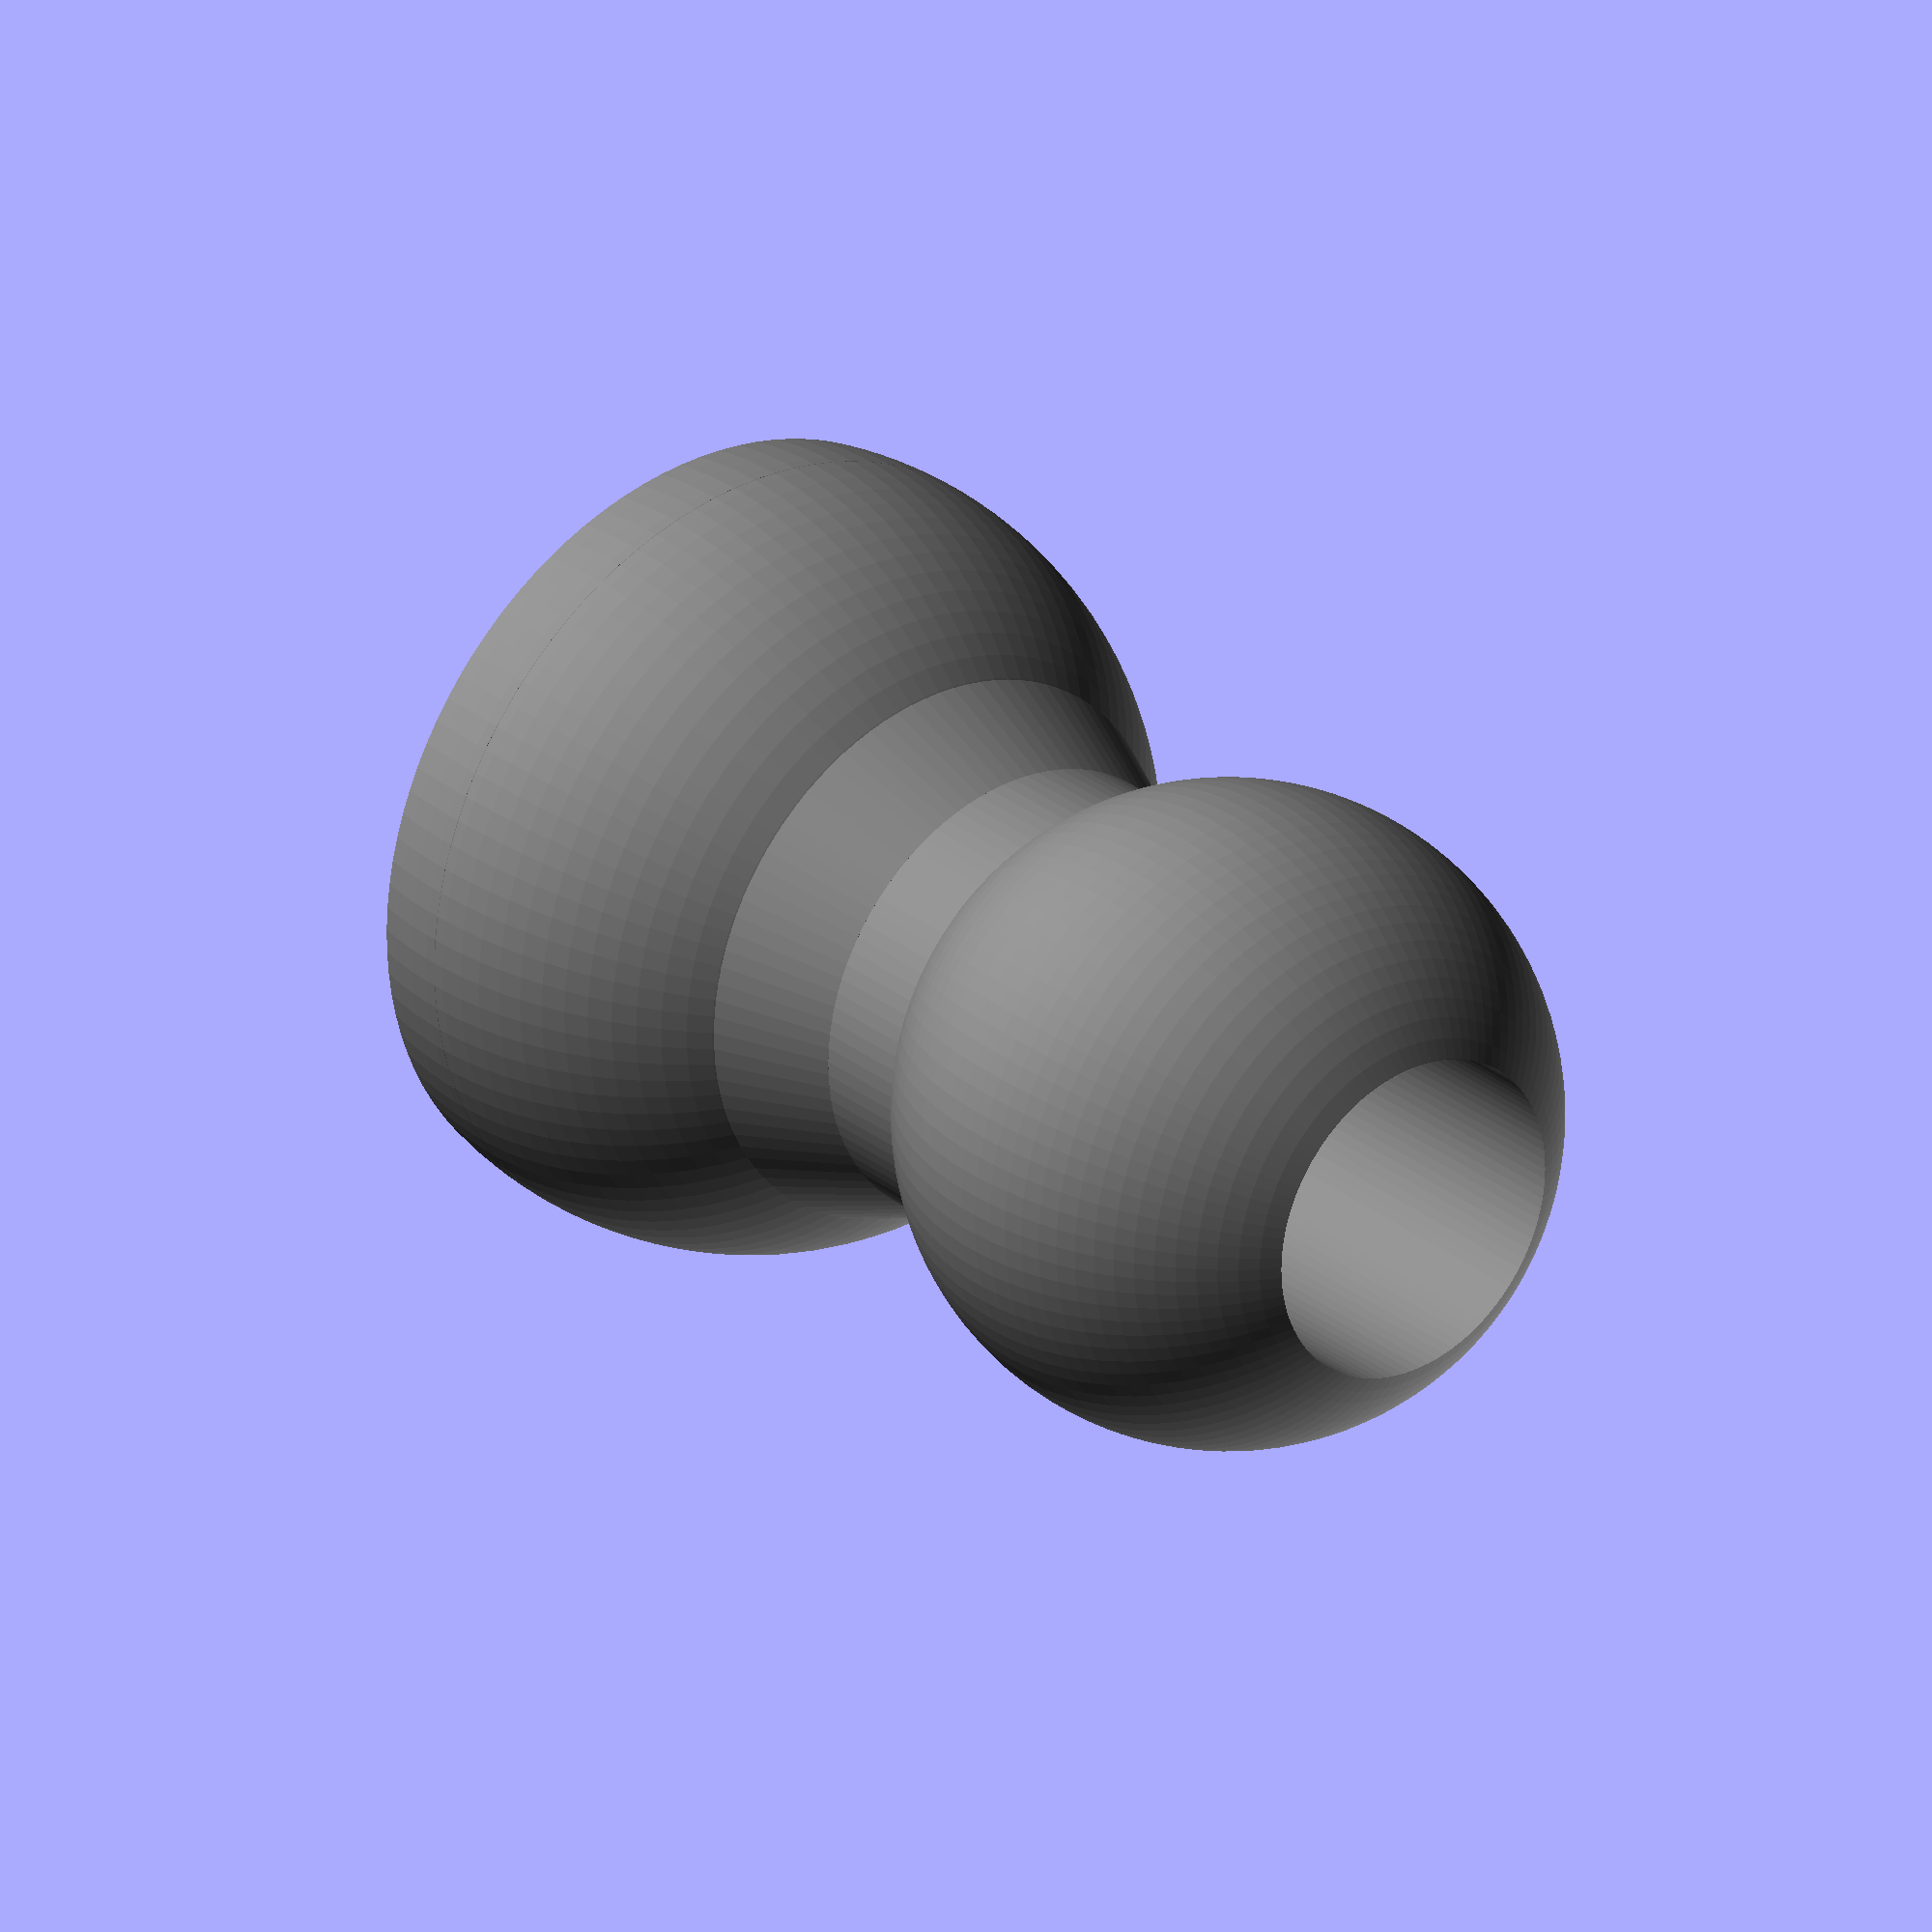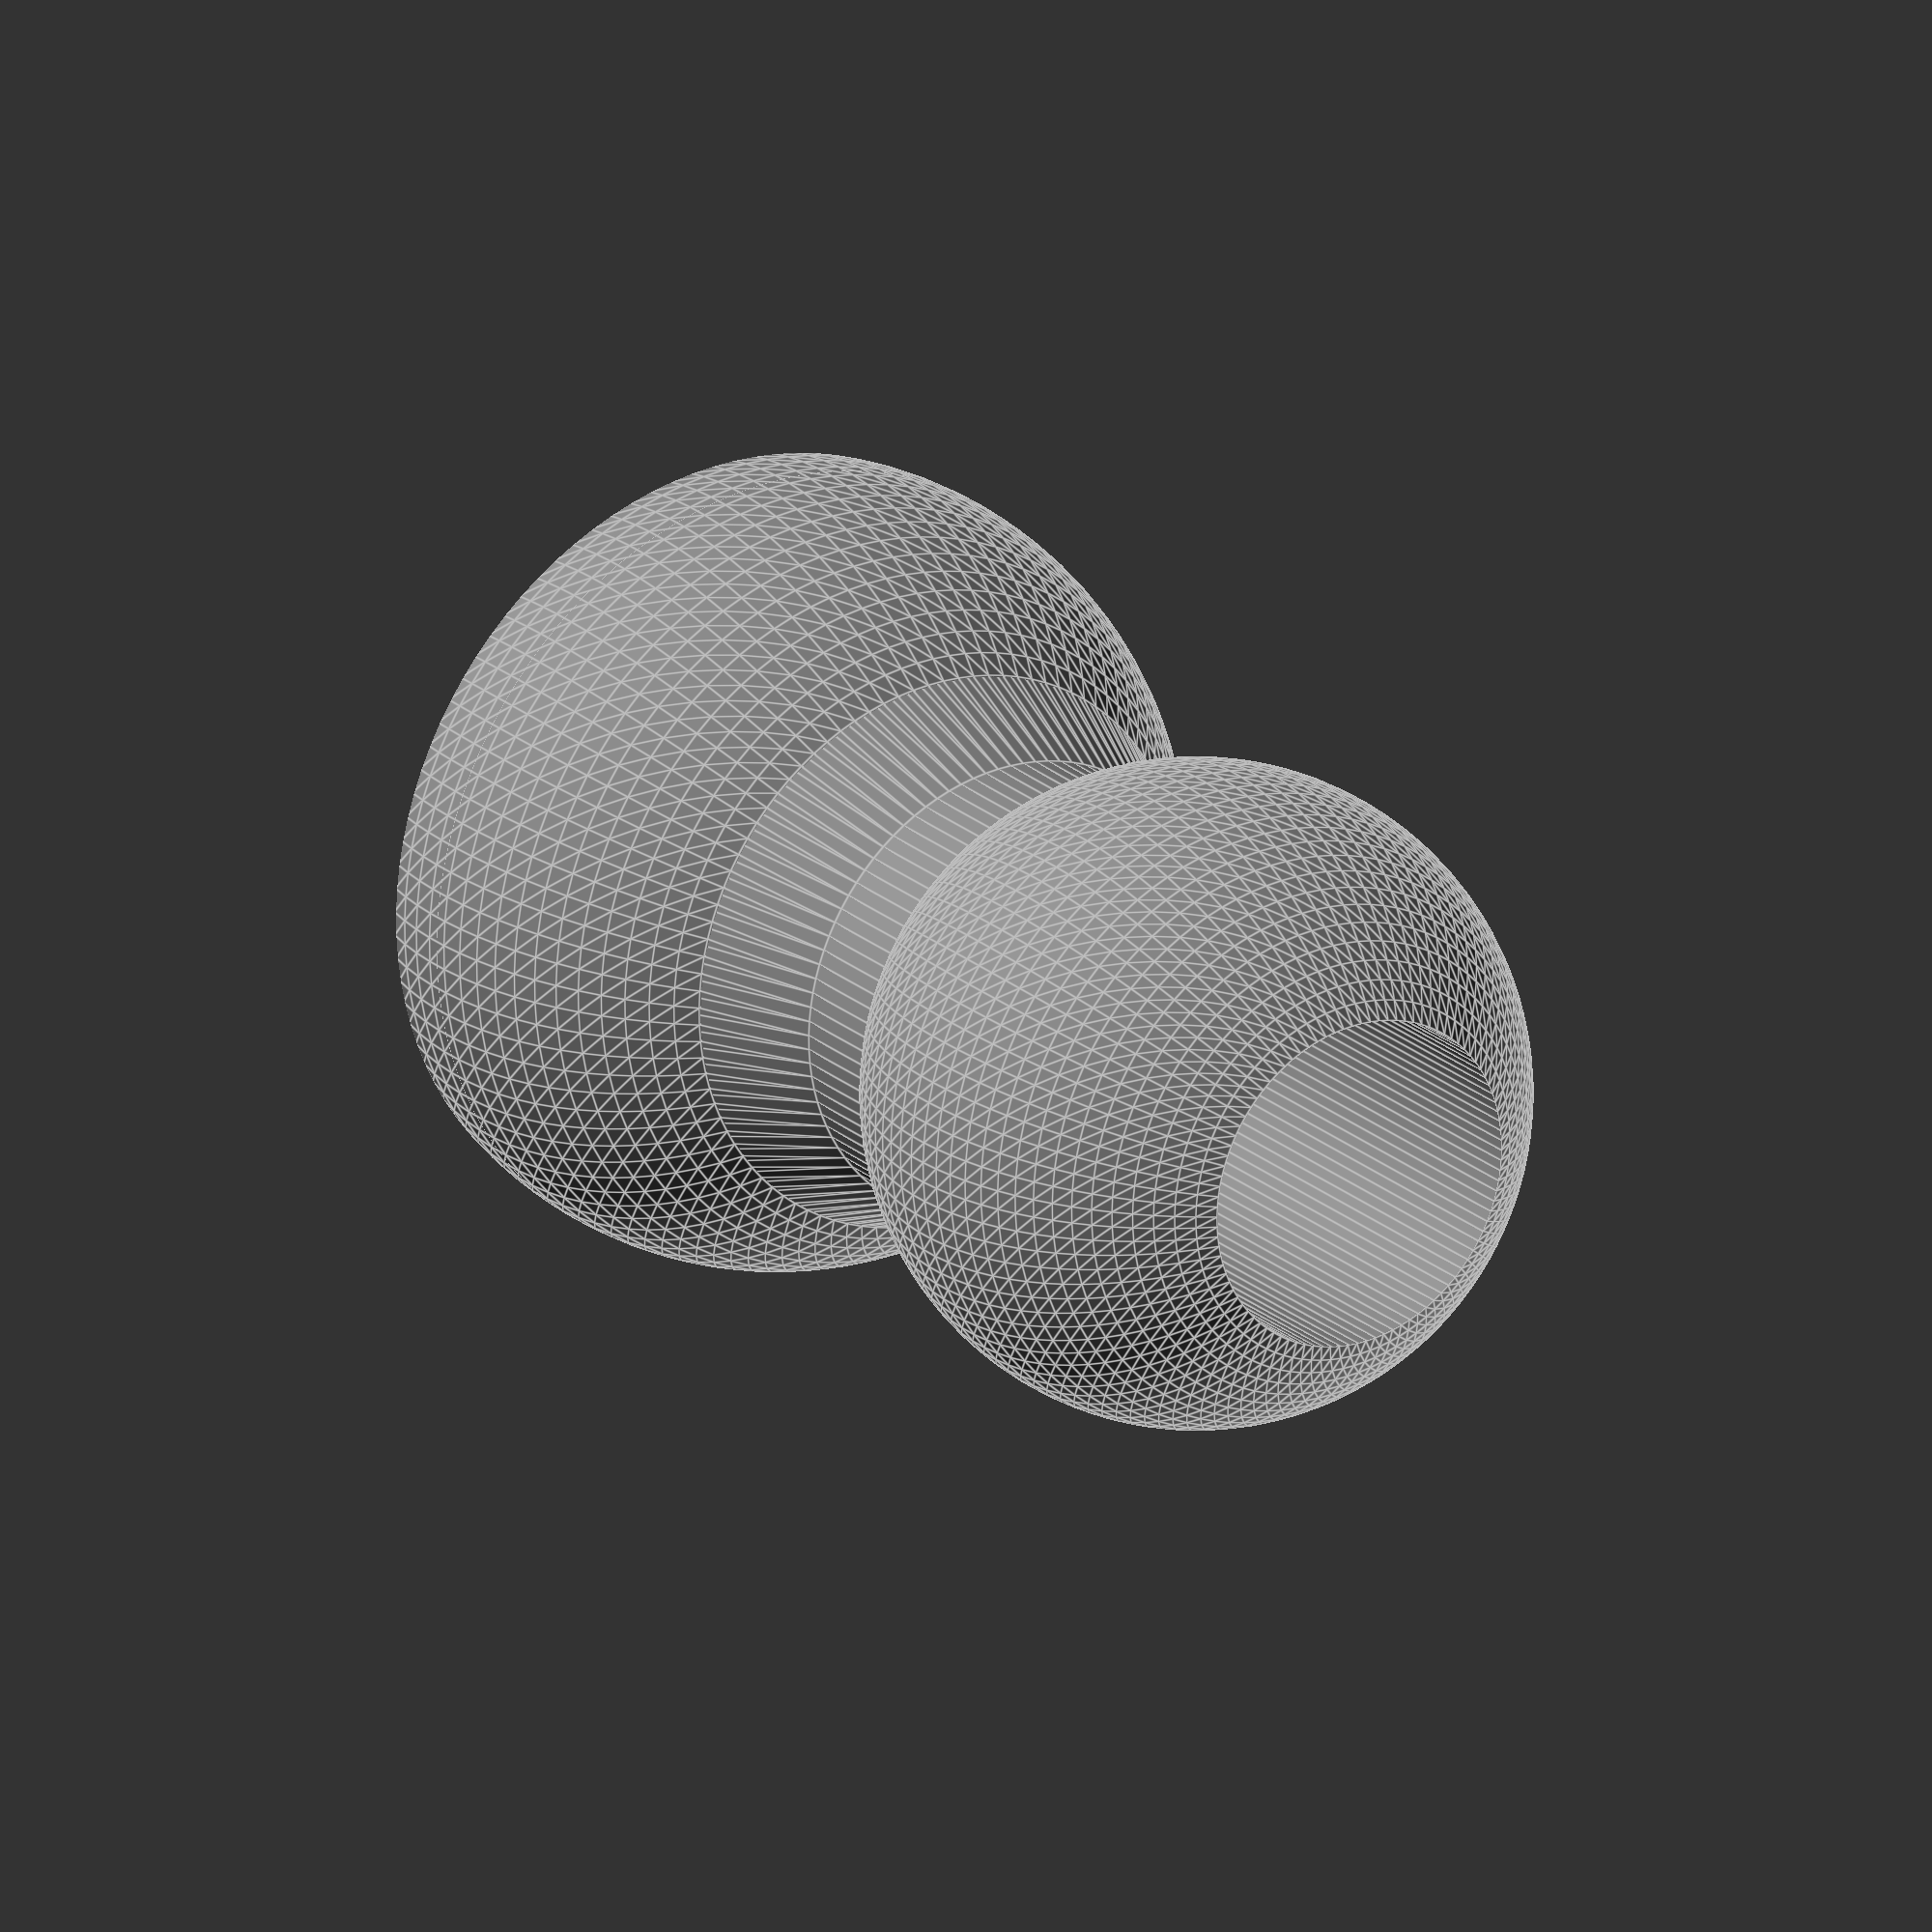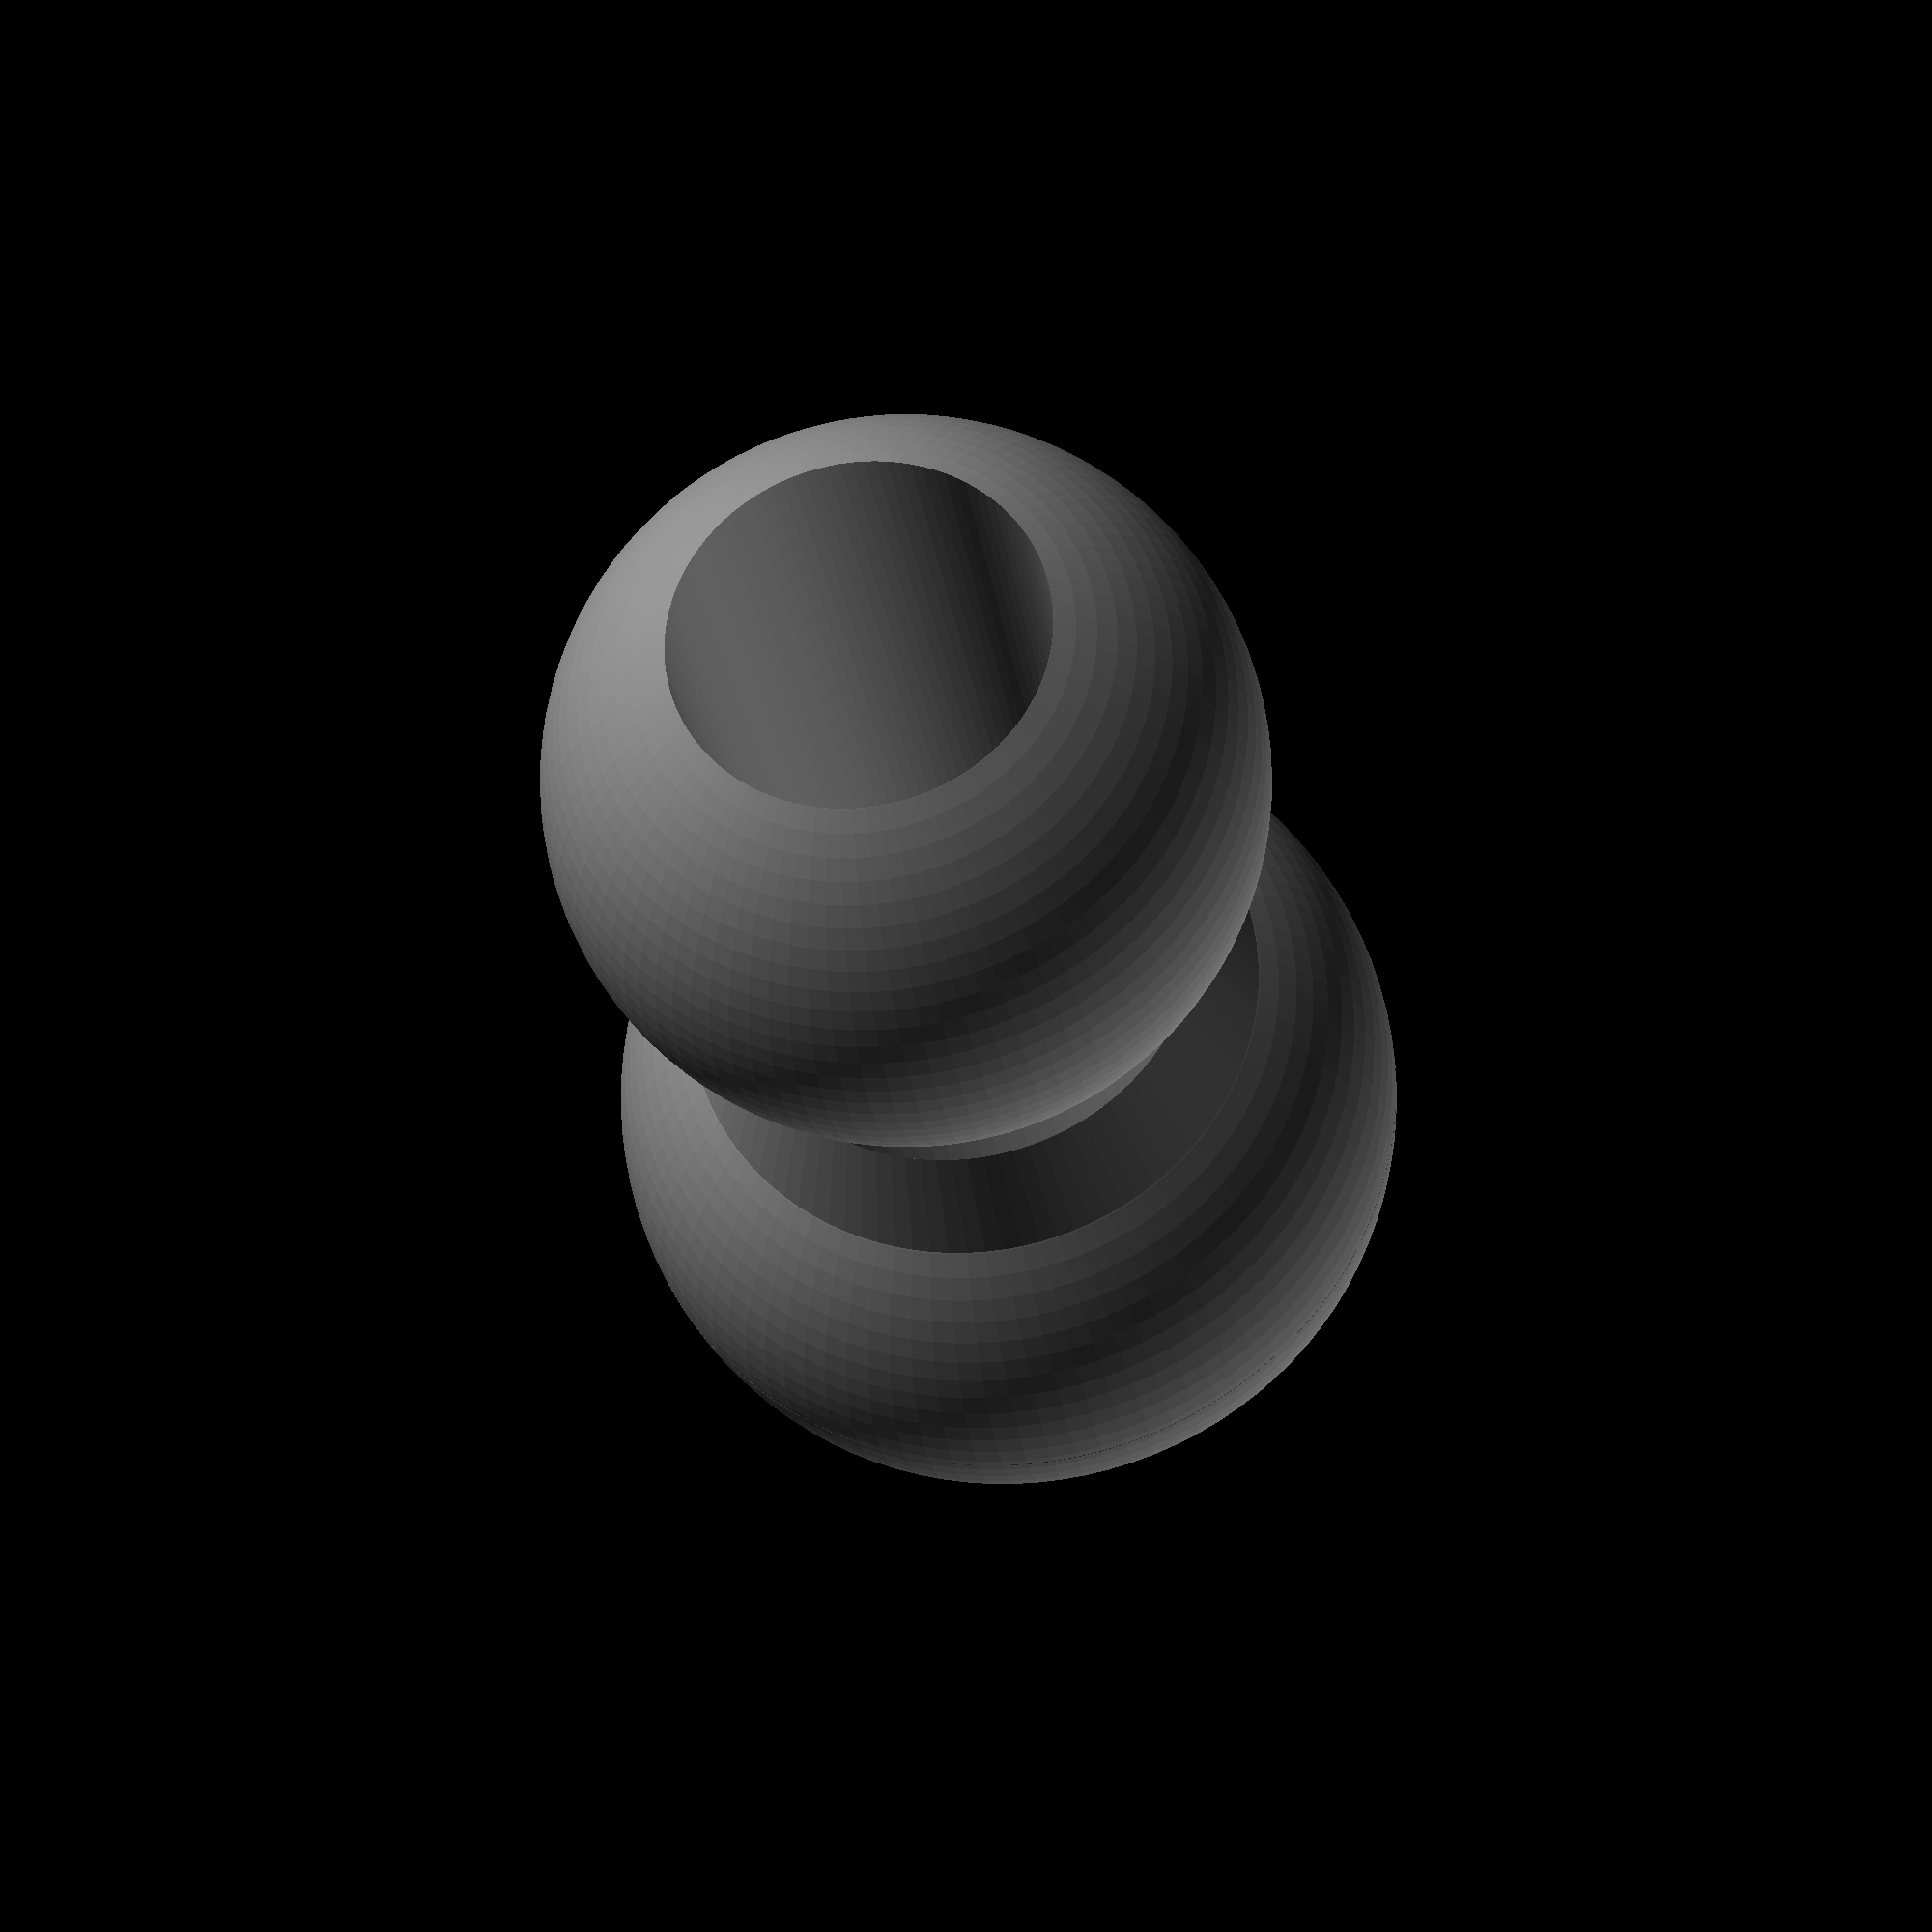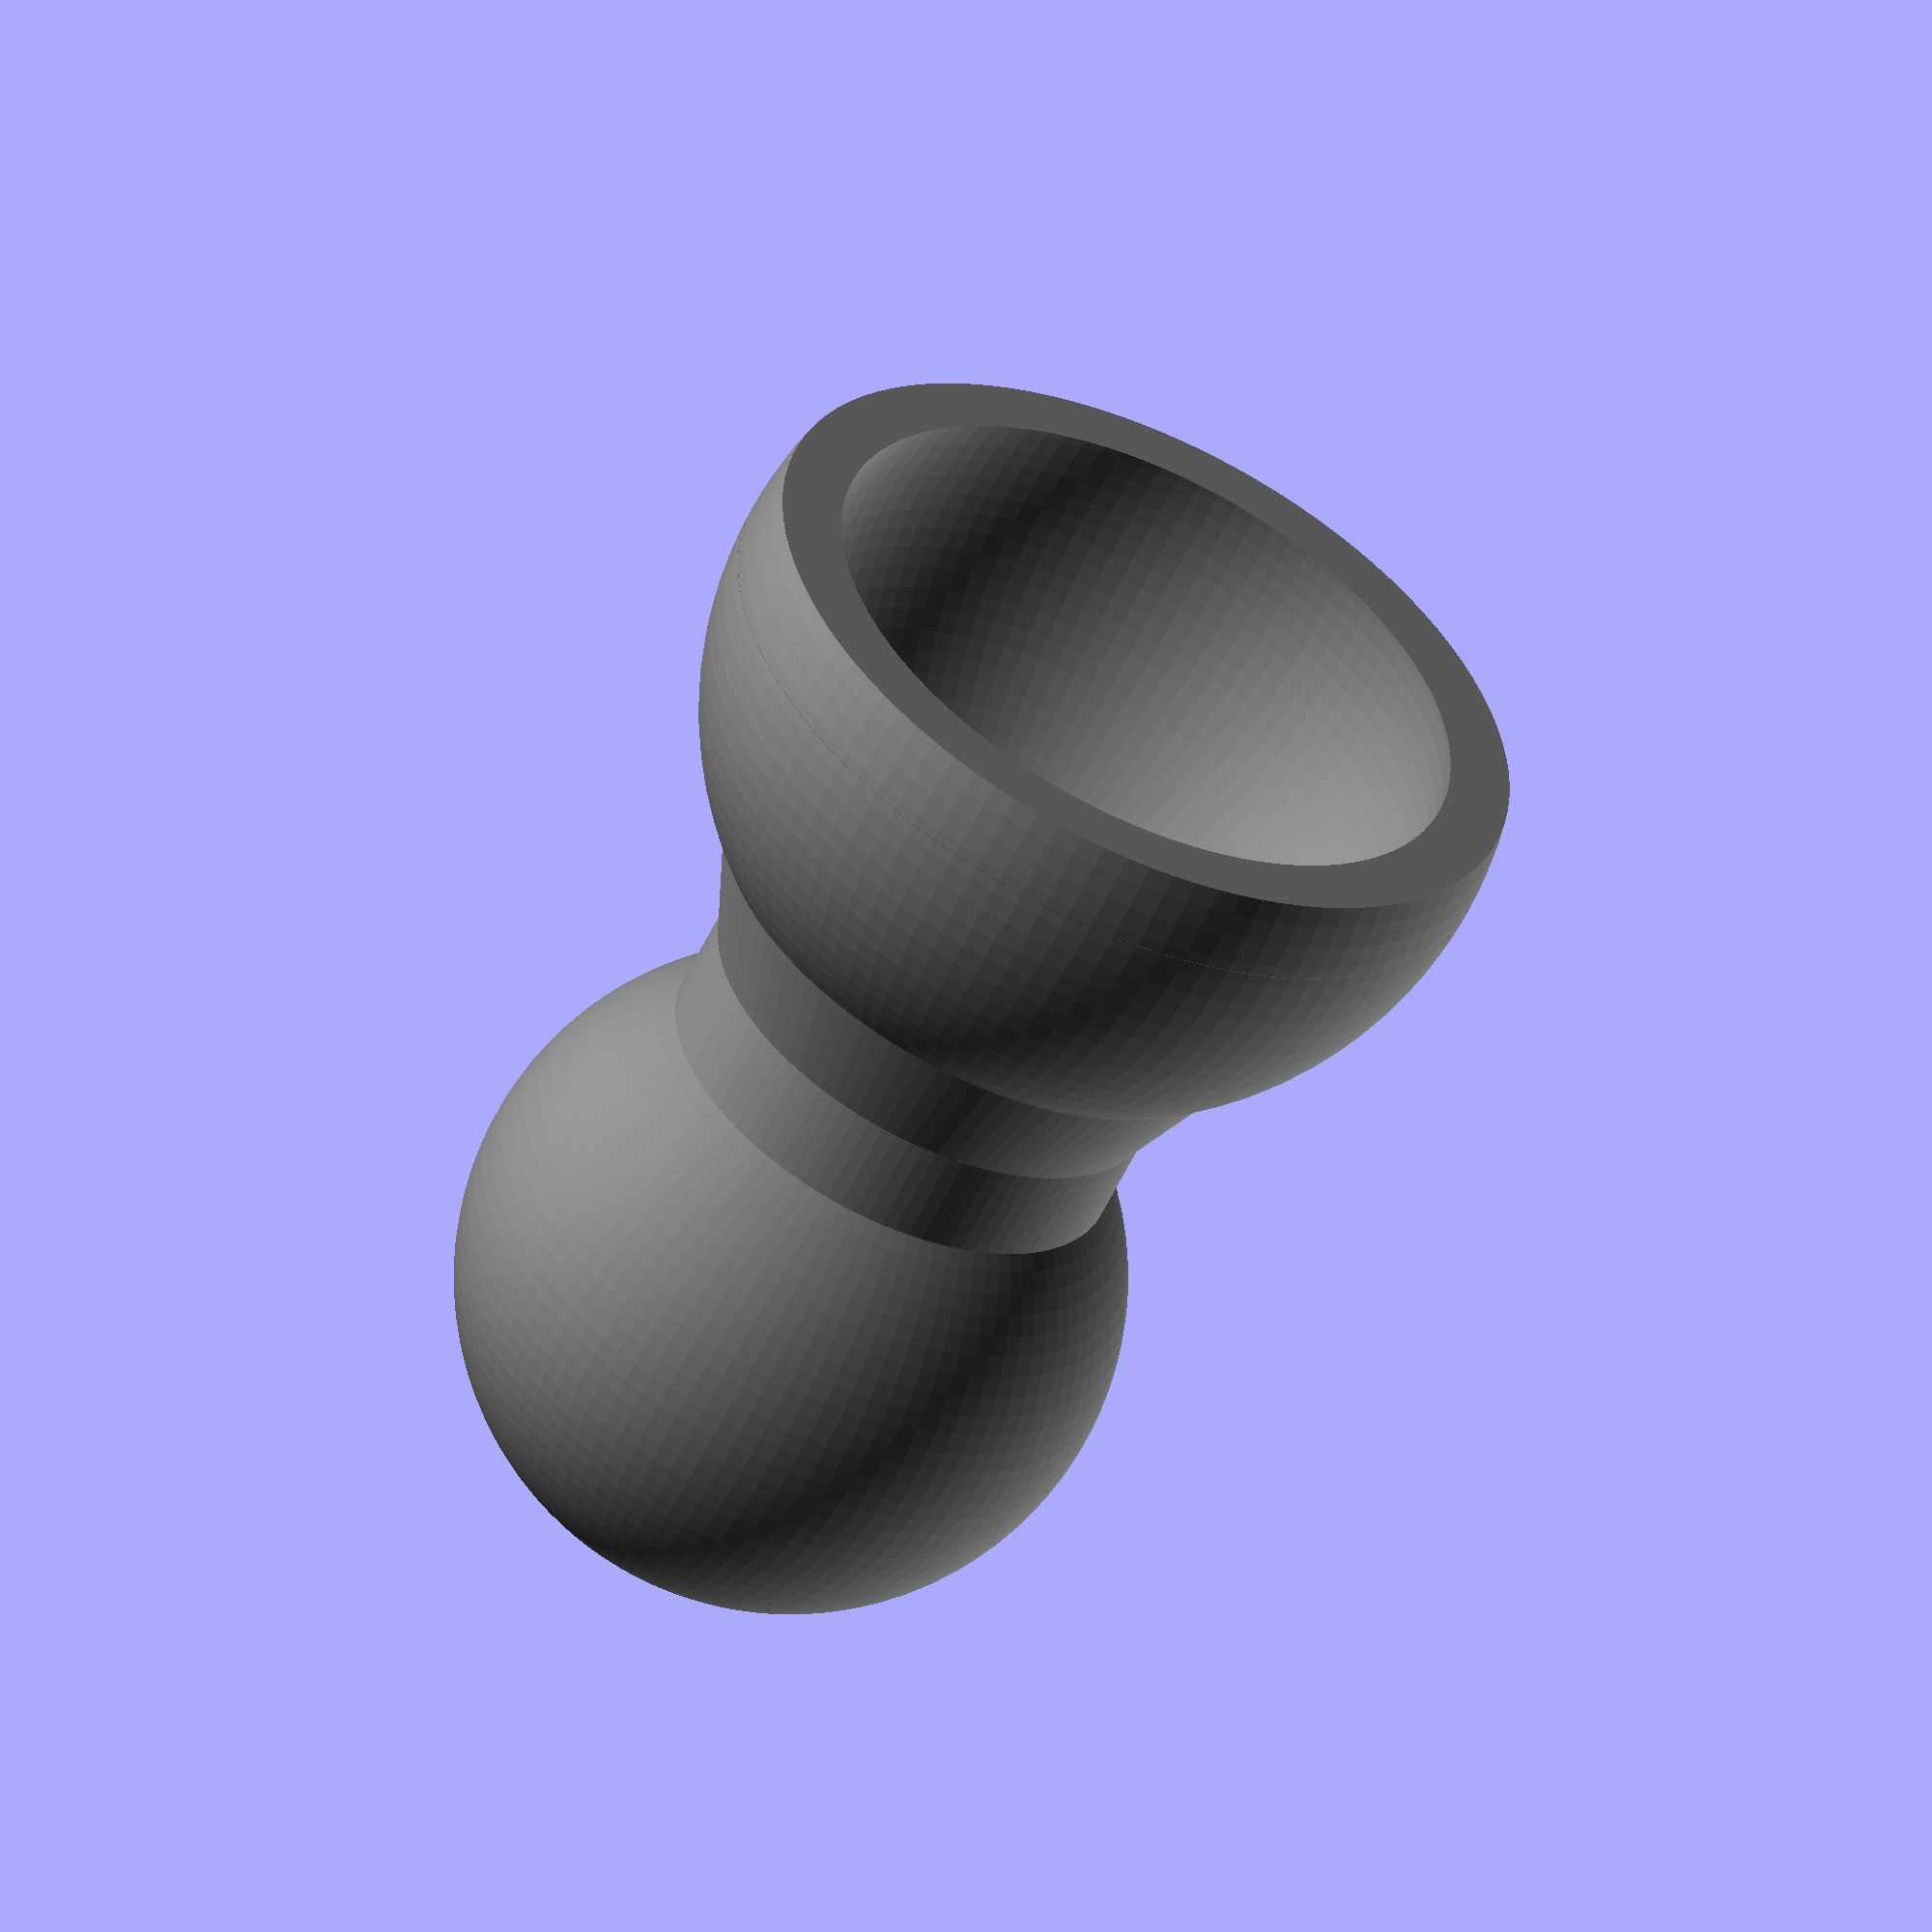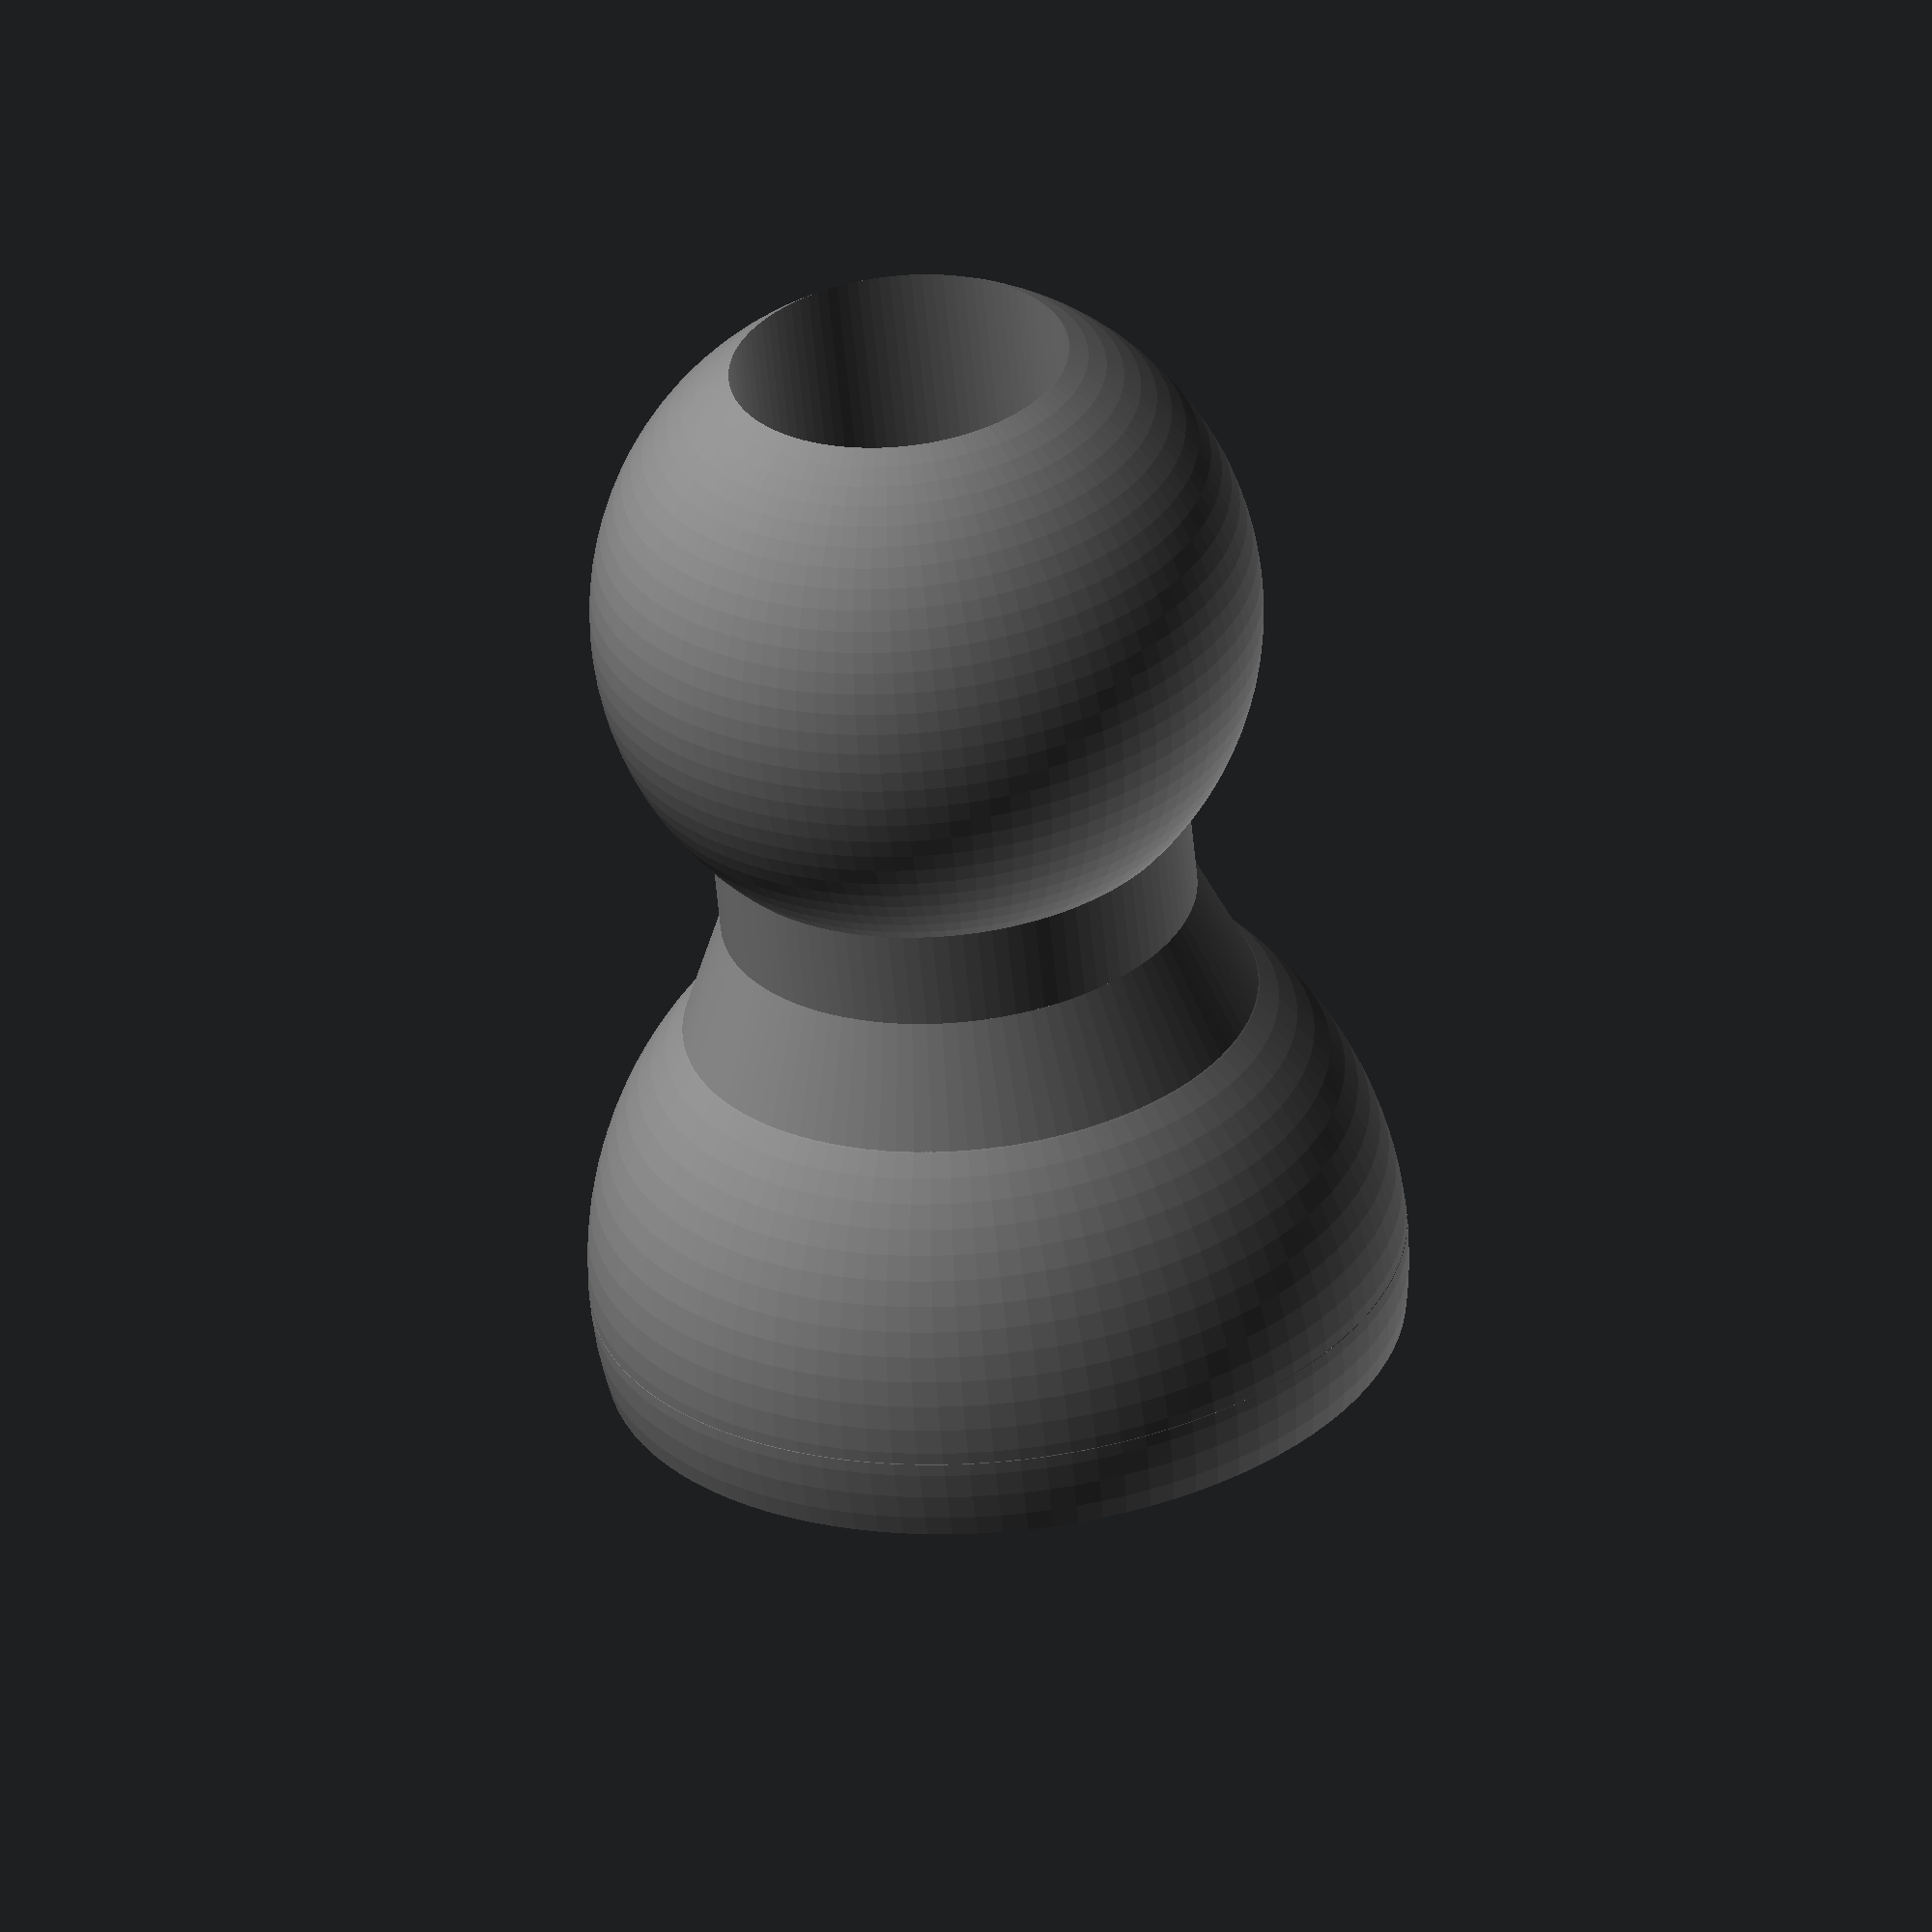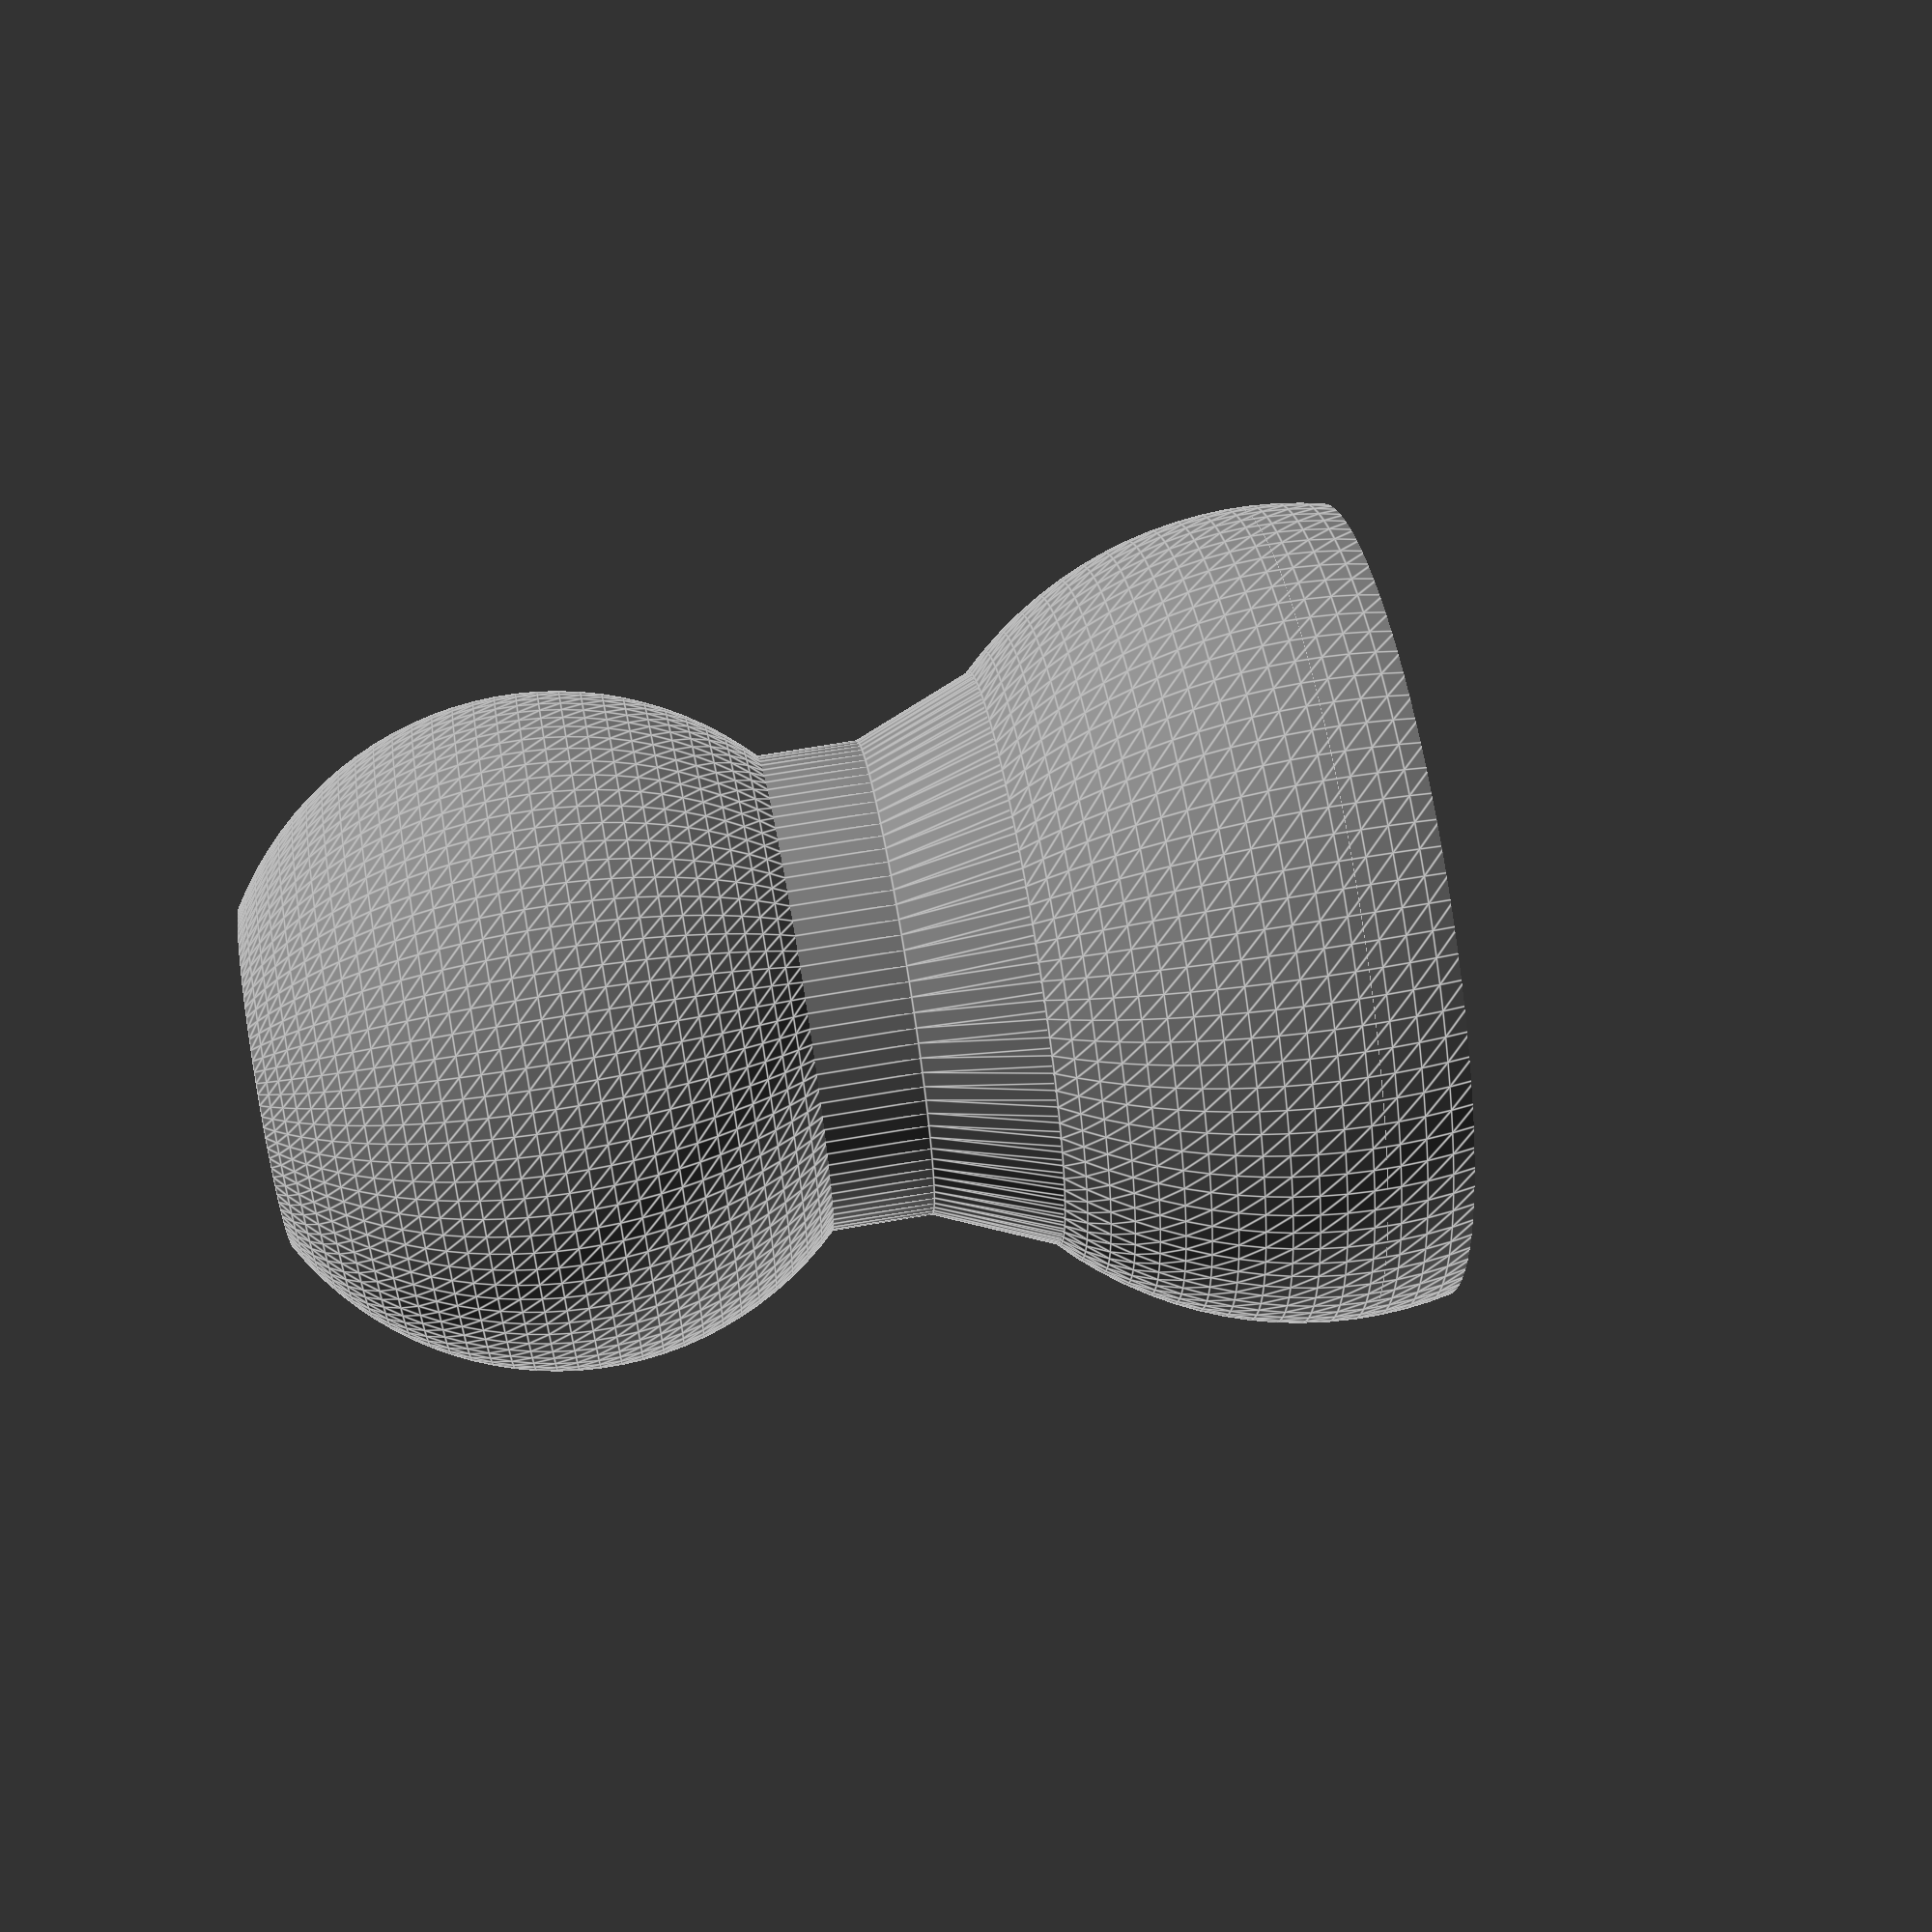
<openscad>
// preview[view:south, tilt:side]

select_part =                   "Basic"; //[Basic, 2-way, 3-way, Cap, Base, Gate, Slide (for gate), Nozzle, Valve (part a), Valve (part b)]

//Allows for viewing internal geometry.
cut_away =                         "No"; //[Yes, No]

//Required for 2/3-way parts (eg. 90 for a T shape 3-way or elbow 2-way)
angle =                              90; //[45:180]

//Required for most parts.
fitting_1 =                           0; //[0:Ball, 1:Socket, 2:Tube Adapter]
//Required for 2/3-way parts, and gate.
fitting_2 =                           1; //[0:Ball, 1:Socket, 2:Tube Adapter]
//Required for 3-way parts only.
fitting_3 =                           2; //[0:Ball, 1:Socket, 2:Tube Adapter]

//Required for all parts. (1 Inch = 25.4 mm)
internal_diameter_1 =                10; //[5:0.1:50]
//Required for 2/3-way parts. (1 Inch = 25.4 mm)
internal_diameter_2 =                10; //[5:0.1:50]
//Required for 3-way parts only. (1 Inch = 25.4 mm)
internal_diameter_3 =                10; //[5:0.1:50]

//Required for length of 2/3-way parts, and height of nozzle.
size_1 =                              0; //[0:0.1:100]
//Required for 2/3-way parts, and X-scaling of nozzle.
size_2 =                              0; //[0:0.1:100]
//Required for 3-way parts, and Y-scaling of nozzle.
size_3 =                              0; //[0:0.1:100]

/*[Hidden]*/
$fn =                               100;

delta =                            0.01;

wall =                                2;

tolerance =                         0.3;

module ball(internal_diameter){
    rotate([180,0,0])
    translate([0,0,internal_diameter-tolerance/2])
    difference(){
        union(){
            sphere(d=2*internal_diameter-tolerance);
            
            rotate([180,0,0])
            cylinder(h=internal_diameter-tolerance/2, d=internal_diameter+2*wall);
        }
        union(){
            translate([0,0,-internal_diameter+tolerance/2-delta])
            cylinder(h=2*internal_diameter-tolerance+2*delta, d=internal_diameter);
        }
    }
}

module socket(internal_diameter){
    translate([0,0,-internal_diameter-wall])
    difference(){
        union(){
            sphere(d=2*internal_diameter+2*wall);
            
            cylinder(h=internal_diameter+wall, d1=2*internal_diameter+2*wall, d2=internal_diameter+2*wall);
        }
        union(){
            sphere(d=2*internal_diameter+tolerance);
            
            cylinder(h=internal_diameter+wall+delta, d=internal_diameter);
            
            translate([0,0,-internal_diameter-wall-delta])
            cylinder(h=0.75*internal_diameter+wall+delta, d=2*internal_diameter+2*wall);
        }
    }
}

module tube_adapter(internal_diameter){
    rotate([180,0,0])
    difference(){
        union(){
            cylinder(h=0.5*internal_diameter, d=internal_diameter+2*wall);
            
            translate([0,0,0.5*internal_diameter])
            cylinder(h=0.5*internal_diameter, d1=internal_diameter+3*wall, d2=internal_diameter+2*wall);
            
            translate([0,0,internal_diameter])
            cylinder(h=0.5*internal_diameter, d1=internal_diameter+3*wall, d2=internal_diameter+2*wall);
            
            translate([0,0,1.5*internal_diameter])
            cylinder(h=0.5*internal_diameter, d1=internal_diameter+3*wall, d2=internal_diameter+2*wall);
        }
        union(){
            translate([0,0,-delta])
            cylinder(h=2*internal_diameter+2*delta, d=internal_diameter);
        }
    }
}

module basic(){
    rotate([180,0,0])
    ball(internal_diameter_1);
    
    socket(internal_diameter_1);
}

module 2_way(){
    difference(){
        union(){
            translate([(internal_diameter_1+internal_diameter_2)/4+wall,0,-(internal_diameter_1+internal_diameter_2)/4-size_1])
            cylinder(h=(internal_diameter_1+internal_diameter_2)/4+size_1, d1=internal_diameter_1+2*wall, d2=(internal_diameter_1+internal_diameter_2)/2+2*wall);
            
            rotate([0,180+angle,0])
            translate([(internal_diameter_1+internal_diameter_2)/4+wall,0,0])
            cylinder(h=(internal_diameter_1+internal_diameter_2)/4+size_2, d1=(internal_diameter_1+internal_diameter_2)/2+2*wall, d2=internal_diameter_2+2*wall);
        }
        
        union(){
            translate([(internal_diameter_1+internal_diameter_2)/4+wall,0,-(internal_diameter_1+internal_diameter_2)/4-size_1-delta])
            cylinder(h=(internal_diameter_1+internal_diameter_2)/4+size_1+2*delta, d1=internal_diameter_1, d2=(internal_diameter_1+internal_diameter_2)/2);
            
            rotate([0,180+angle,0])
            translate([(internal_diameter_1+internal_diameter_2)/4+wall,0,-delta])
            cylinder(h=(internal_diameter_1+internal_diameter_2)/4+size_2+2*delta, d1=(internal_diameter_1+internal_diameter_2)/2, d2=internal_diameter_2);
        }
    }

    rotate([90,0,0])
    difference(){
        union(){
            rotate_extrude()
            translate([(internal_diameter_1+internal_diameter_2)/4+wall,0,0])
            circle(d=(internal_diameter_1+internal_diameter_2)/2+2*wall);
        }
        union(){
            rotate_extrude()
            translate([(internal_diameter_1+internal_diameter_2)/4+wall,0,0])
            circle(d=(internal_diameter_1+internal_diameter_2)/2);
            
            translate([0,-150/2,0])
            cube(150, center=true);
            
            rotate([0,0,-angle])
            translate([0,-150/2,0])
            cube(150, center=true);
        }
    }

    translate([(internal_diameter_1+internal_diameter_2)/4+wall,0,-(internal_diameter_1+internal_diameter_2)/4-size_1])
    if (fitting_1 == 0){
        ball(internal_diameter_1);
    }
    else if (fitting_1 == 1){
        socket(internal_diameter_1);
    }
    else if (fitting_1 == 2){
        tube_adapter(internal_diameter_1);
    }

    rotate([0,angle,0])
    translate([-(internal_diameter_1+internal_diameter_2)/4-wall,0,-(internal_diameter_1+internal_diameter_2)/4-size_2])
    if (fitting_2 == 0){
        ball(internal_diameter_2);
    }
    else if (fitting_2 == 1){
        socket(internal_diameter_2);
    }
    else if (fitting_2 == 2){
        tube_adapter(internal_diameter_2);
    }
}

module 3_way(){
    difference(){
        union(){
            translate([(internal_diameter_1+internal_diameter_2+internal_diameter_3)/6+wall,0,-(internal_diameter_1+internal_diameter_2+internal_diameter_3)/6-size_1])
            cylinder(h=(internal_diameter_1+internal_diameter_2+internal_diameter_3)/6+size_1, d1=internal_diameter_1+2*wall, d2=(internal_diameter_1+internal_diameter_2+internal_diameter_3)/3+2*wall);
            
            rotate([0,180+angle,0])
            translate([(internal_diameter_1+internal_diameter_2+internal_diameter_3)/6+wall,0,0])
            cylinder(h=(internal_diameter_1+internal_diameter_2+internal_diameter_3)/6+size_2, d1=(internal_diameter_1+internal_diameter_2+internal_diameter_3)/3+2*wall, d2=internal_diameter_2+2*wall);
            
            translate([(internal_diameter_1+internal_diameter_2+internal_diameter_3)/3+2*wall,0,0])
            rotate([0,180-angle,0])
            translate([-(internal_diameter_1+internal_diameter_2+internal_diameter_3)/6-wall,0,0])
            cylinder(h=(internal_diameter_1+internal_diameter_2+internal_diameter_3)/6+size_3, d1=(internal_diameter_1+internal_diameter_2+internal_diameter_3)/3+2*wall, d2=internal_diameter_3+2*wall);
        }
        
        union(){
            translate([(internal_diameter_1+internal_diameter_2+internal_diameter_3)/6+wall,0,-(internal_diameter_1+internal_diameter_2+internal_diameter_3)/6-size_1-delta])
            cylinder(h=(internal_diameter_1+internal_diameter_2+internal_diameter_3)/6+size_1+2*delta, d1=internal_diameter_1, d2=(internal_diameter_1+internal_diameter_2+internal_diameter_3)/3);
            
            rotate([0,180+angle,0])
            translate([(internal_diameter_1+internal_diameter_2+internal_diameter_3)/6+wall,0,-delta])
            cylinder(h=(internal_diameter_1+internal_diameter_2+internal_diameter_3)/6+size_2+2*delta, d1=(internal_diameter_1+internal_diameter_2+internal_diameter_3)/3, d2=internal_diameter_2);
            
            translate([(internal_diameter_1+internal_diameter_2+internal_diameter_3)/3+2*wall,0,0])
            rotate([0,180-angle,0])
            translate([-(internal_diameter_1+internal_diameter_2+internal_diameter_3)/6-wall,0,-delta])
            cylinder(h=(internal_diameter_1+internal_diameter_2+internal_diameter_3)/6+size_3+2*delta, d1=(internal_diameter_1+internal_diameter_2+internal_diameter_3)/3, d2=internal_diameter_3);
        }
    }

    rotate([90,0,0])
    difference(){
        union(){
            rotate_extrude()
            translate([(internal_diameter_1+internal_diameter_2+internal_diameter_3)/6+wall,0,0])
            circle(d=(internal_diameter_1+internal_diameter_2+internal_diameter_3)/3+2*wall);
            
            translate([(internal_diameter_1+internal_diameter_2+internal_diameter_3)/3+2*wall,0,0])
            rotate_extrude()
            translate([(internal_diameter_1+internal_diameter_2+internal_diameter_3)/6+wall,0,0])
            circle(d=(internal_diameter_1+internal_diameter_2+internal_diameter_3)/3+2*wall);
        }
        union(){
            rotate_extrude()
            translate([(internal_diameter_1+internal_diameter_2+internal_diameter_3)/6+wall,0,0])
            circle(d=(internal_diameter_1+internal_diameter_2+internal_diameter_3)/3);
            
            translate([(internal_diameter_1+internal_diameter_2+internal_diameter_3)/3+2*wall,0,0])
            rotate_extrude()
            translate([(internal_diameter_1+internal_diameter_2+internal_diameter_3)/6+wall,0,0])
            circle(d=(internal_diameter_1+internal_diameter_2+internal_diameter_3)/3);
            
            translate([0,-150/2,0])
            cube(150, center=true);
            
            rotate([0,0,-angle])
            translate([0,-150/2,0])
            cube(150, center=true);
            
            translate([(internal_diameter_1+internal_diameter_2+internal_diameter_3)/3+2*wall,0,0])
            rotate([0,0,angle])
            translate([0,-150/2,0])
            cube(150, center=true);
        }
    }

    translate([(internal_diameter_1+internal_diameter_2+internal_diameter_3)/6+wall,0,-(internal_diameter_1+internal_diameter_2+internal_diameter_3)/6-size_1])
    if (fitting_1 == 0){
        ball(internal_diameter_1);
    }
    else if (fitting_1 == 1){
        socket(internal_diameter_1);
    }
    else if (fitting_1 == 2){
        tube_adapter(internal_diameter_1);
    }

    rotate([0,angle,0])
    translate([-(internal_diameter_1+internal_diameter_2+internal_diameter_3)/6-wall,0,-(internal_diameter_1+internal_diameter_2+internal_diameter_3)/6-size_2])
    if (fitting_2 == 0){
        ball(internal_diameter_2);
    }
    else if (fitting_2 == 1){
        socket(internal_diameter_2);
    }
    else if (fitting_2 == 2){
        tube_adapter(internal_diameter_2);
    }

    translate([(internal_diameter_1+internal_diameter_2+internal_diameter_3)/3+2*wall,0,0])
    rotate([0,-angle,0])
    translate([(internal_diameter_1+internal_diameter_2+internal_diameter_3)/6+wall,0,-size_3-(internal_diameter_1+internal_diameter_2+internal_diameter_3)/6])
    if (fitting_3 == 0){
        ball(internal_diameter_3);
    }
    else if (fitting_3 == 1){
        socket(internal_diameter_3);
    }
    else if (fitting_3 == 2){
        tube_adapter(internal_diameter_3);
    }
}

module cap(){
    difference(){
        union(){
            translate([0,0,2*internal_diameter_1+wall])
            sphere(d=2*internal_diameter_1-tolerance);
            
            translate([0,0,internal_diameter_1])
            cylinder(h=internal_diameter_1/2, d=internal_diameter_1+2*wall);
            
            sphere(d=2*internal_diameter_1+2*wall);
            
            cylinder(h=internal_diameter_1+wall, d1=2*internal_diameter_1+2*wall, d2=internal_diameter_1+2*wall);
        }
        union(){
            sphere(d=2*internal_diameter_1+tolerance);
            
            translate([0,0,-internal_diameter_1-wall-delta])
            cylinder(h=0.85*internal_diameter_1+wall+delta, d=2*internal_diameter_1+2*wall);
        }
    }
}

module base(){
    difference(){
        union(){
            rotate([0,180,0])
            if (fitting_1 == 0){
                ball(internal_diameter_1);
            }
            else if (fitting_1 == 1){
                socket(internal_diameter_1);
            }
            else if (fitting_1 == 2){
                tube_adapter(internal_diameter_1);
            }
            
            translate([0,0,-wall/2])
            cube([3*internal_diameter_1,3*internal_diameter_1,wall], center=true);
        }
        union(){
            translate([-internal_diameter_1,-internal_diameter_1,-wall-delta])
            cylinder(h=wall+2*delta, d1=3, d2=5);
            
            translate([-internal_diameter_1,internal_diameter_1,-wall-delta])
            cylinder(h=wall+2*delta, d1=3, d2=5);
            
            translate([internal_diameter_1,-internal_diameter_1,-wall-delta])
            cylinder(h=wall+2*delta, d1=3, d2=5);
            
            translate([internal_diameter_1,internal_diameter_1,-wall-delta])
            cylinder(h=wall+2*delta, d1=3, d2=5);
        }
    }
}

module gate(){
    difference(){
        union(){
            translate([0,0,1.5*wall+tolerance])
            rotate([0,180,0])
            if (fitting_1 == 0){
                ball(internal_diameter_1);
            }
            else if (fitting_1 == 1){
                socket(internal_diameter_1);
            }
            else if (fitting_1 == 2){
                tube_adapter(internal_diameter_1);
            }
            
            translate([0,0,-1.5*wall-tolerance])
            if (fitting_2 == 0){
                ball(internal_diameter_1);
            }
            else if (fitting_2 == 1){
                socket(internal_diameter_1);
            }
            else if (fitting_2 == 2){
                tube_adapter(internal_diameter_1);
            }
            
            cube([3*internal_diameter_1+2*tolerance,3*internal_diameter_1+2*tolerance,3*wall+2*tolerance], center=true);
        }
        union(){
            translate([0,0,-1.5*wall-tolerance-delta])
            cylinder(h=3*wall+2*tolerance+2*delta, d=internal_diameter_1);
            
            translate([wall/2,0,0])
            cube([3*internal_diameter_1-wall+2*tolerance+delta,3*internal_diameter_1-2*wall+2*tolerance,wall+2*tolerance], center=true);
            
            translate([1.5*internal_diameter_1,0,-1.5*wall-tolerance-delta])
            cylinder(h=3*wall+2*tolerance+2*delta, d=internal_diameter_1);
        }
    }
}

module slide(){
    translate([wall/2,0,0])
    cube([3*internal_diameter_1-wall,3*internal_diameter_1-2*wall,wall], center=true);
    
    translate([1.5*internal_diameter_1,0,-wall/2])
    cylinder(h=wall, d=internal_diameter_1);
}

module nozzle(){
    difference(){
        union(){
            linear_extrude(height=size_1+10, scale=[(internal_diameter_1*(size_2/10)+2*wall)/(internal_diameter_1+2*wall),(internal_diameter_1*(size_3/10)+2*wall)/(internal_diameter_1+2*wall)])
            circle(d=internal_diameter_1+2*wall);
            
            translate([0,0,size_1+10])
            linear_extrude(height=wall, scale=[(internal_diameter_1*(size_2/10))/(internal_diameter_1*(size_2/10)+2*wall),(internal_diameter_1*(size_3/10))/(internal_diameter_1*(size_3/10)+2*wall)])
            scale([(internal_diameter_1*(size_2/10)+2*wall)/(internal_diameter_1+2*wall),(internal_diameter_1*(size_3/10)+2*wall)/(internal_diameter_1+2*wall)])
            circle(d=internal_diameter_1+2*wall);
        }
        union(){
            translate([0,0,-delta])
            linear_extrude(height=size_1+10+2*delta, scale=[size_2/10,size_3/10])
            circle(d=internal_diameter_1);
            
            translate([0,0,size_1+10-delta])
            linear_extrude(height=wall+2*delta)
            scale([(internal_diameter_1*(size_2/10))/(internal_diameter_1+2*wall),(internal_diameter_1*(size_3/10))/(internal_diameter_1+2*wall)])
            circle(d=internal_diameter_1+2*wall);
        }
    }
    
    if (fitting_1 == 0){
        ball(internal_diameter_1);
    }
    else if (fitting_1 == 1){
        socket(internal_diameter_1);
    }
    else if (fitting_1 == 2){
        tube_adapter(internal_diameter_1);
    }
}

module valve_a(){
    difference(){
        union(){
            cylinder(h=internal_diameter_1+2*wall, d=internal_diameter_1+2*wall-tolerance);
            
            translate([0,0.5*wall,internal_diameter_1+2*wall])
            rotate([90,0,0])
            cylinder(h=wall, d=internal_diameter_1);
        }
        union(){
            translate([-0.5*internal_diameter_1-wall,0,0.5*internal_diameter_1+wall])
            rotate([0,90,0])
            cylinder(h=internal_diameter_1+2*wall, d=internal_diameter_1);
        }
    }
}

module valve_b(){
    difference(){
        union(){
            translate([0,0,-wall])
            cylinder(h=internal_diameter_1+3*wall, d=internal_diameter_1+4*wall);
            
            translate([-0.5*internal_diameter_1-3*wall,0, 0.5*internal_diameter_1+wall])
            rotate([0,90,0])
            cylinder(h=internal_diameter_1+6*wall, d=internal_diameter_1+2*wall);
        }
        union(){
            cylinder(h=internal_diameter_1+2*wall+delta, d=internal_diameter_1+2*wall+tolerance);
            
            translate([-0.5*internal_diameter_1-3*wall-delta,0, 0.5*internal_diameter_1+wall])
            rotate([0,90,0])
            cylinder(h=internal_diameter_1+6*wall+2*delta, d=internal_diameter_1);
        }
    }
    
    translate([-0.5*internal_diameter_1-3*wall,0, 0.5*internal_diameter_1+wall])
    rotate([0,90,0])
    if (fitting_1 == 0){
        ball(internal_diameter_1);
    }
    else if (fitting_1 == 1){
        socket(internal_diameter_1);
    }
    else if (fitting_1 == 2){
        tube_adapter(internal_diameter_1);
    }
    
    translate([0.5*internal_diameter_1+3*wall,0, 0.5*internal_diameter_1+wall])
    rotate([0,-90,0])
    if (fitting_2 == 0){
        ball(internal_diameter_1);
    }
    else if (fitting_2 == 1){
        socket(internal_diameter_1);
    }
    else if (fitting_2 == 2){
        tube_adapter(internal_diameter_1);
    }
}

module show_what(){
    if (select_part == "Basic")
        color("grey")
        basic();
    if (select_part == "2-way")
        color("grey")
        2_way();
    if (select_part == "3-way")
        color("grey")
        3_way();
    if (select_part == "Cap")
        color("grey")
        cap();
    if (select_part == "Base")
        color("grey")
        base();
    if (select_part == "Gate")
        color("grey")
        gate();
    if (select_part == "Slide (for gate)")
        color("grey")
        slide();
    if (select_part == "Nozzle")
        color("grey")
        nozzle();
    if (select_part == "Valve (part a)")
        color("grey")
        valve_a();
    if (select_part == "Valve (part b)")
        color("grey")
        valve_b();
}


difference(){
    union(){
        show_what();
    }
    
    if (cut_away == "Yes")
    translate([-150,-55,-150])
    cube([300,55,300]);
}
</openscad>
<views>
elev=152.1 azim=4.2 roll=219.6 proj=o view=wireframe
elev=338.0 azim=314.1 roll=325.9 proj=o view=edges
elev=204.7 azim=8.2 roll=172.3 proj=p view=wireframe
elev=236.8 azim=274.2 roll=25.2 proj=o view=solid
elev=60.0 azim=320.9 roll=5.5 proj=o view=solid
elev=295.4 azim=310.9 roll=80.0 proj=p view=edges
</views>
